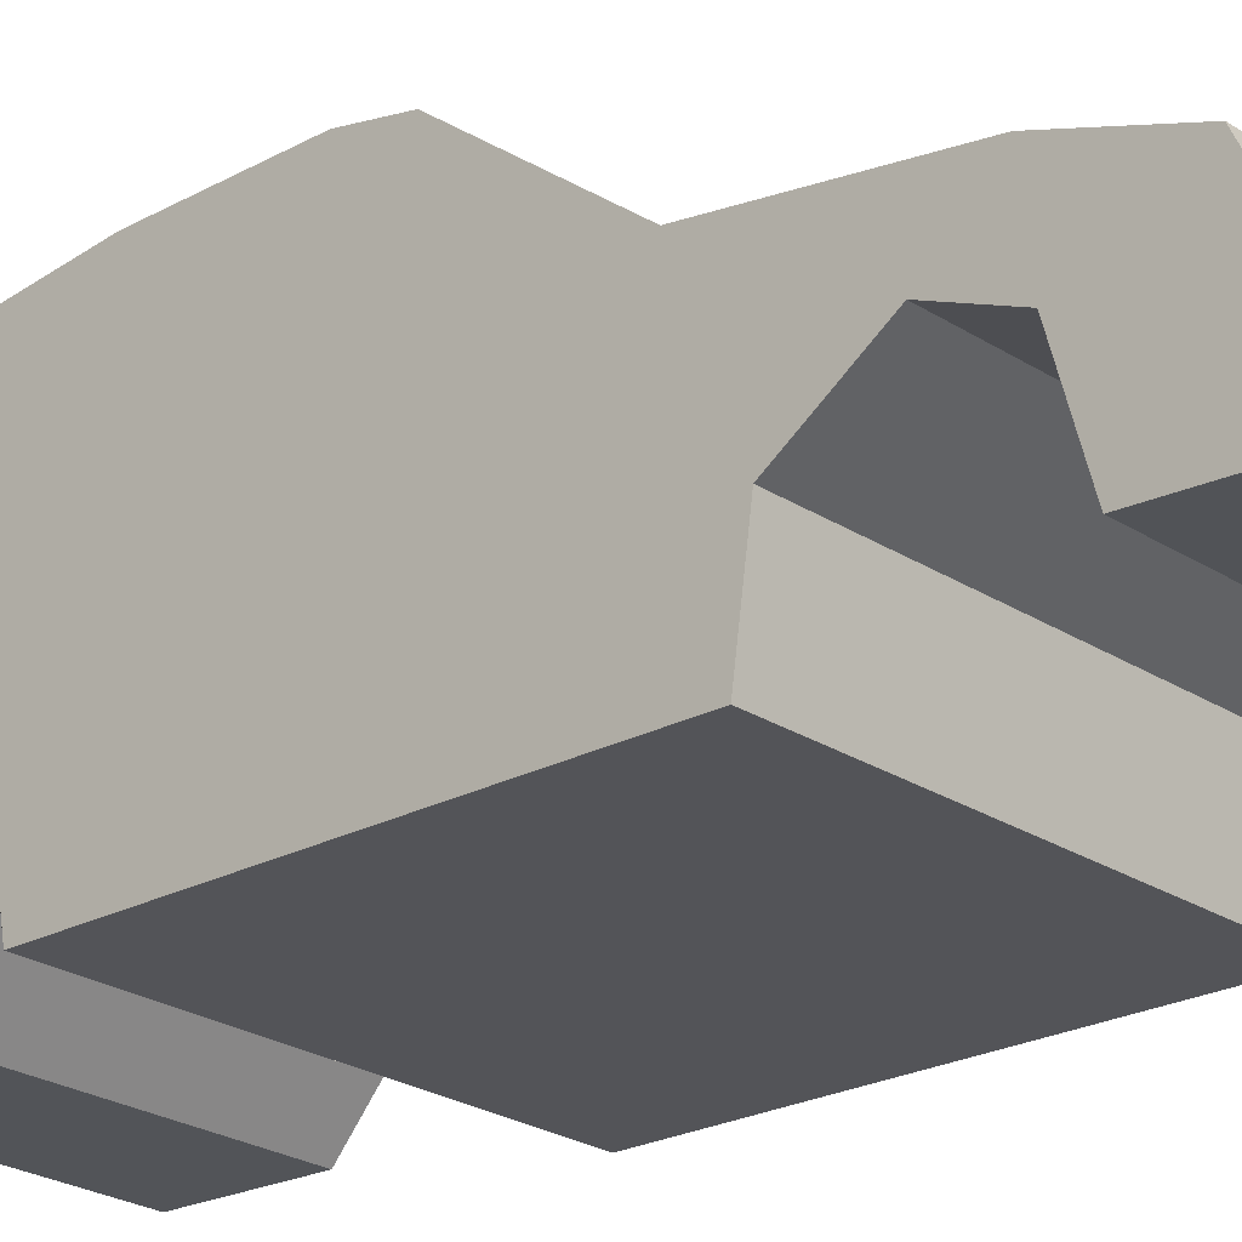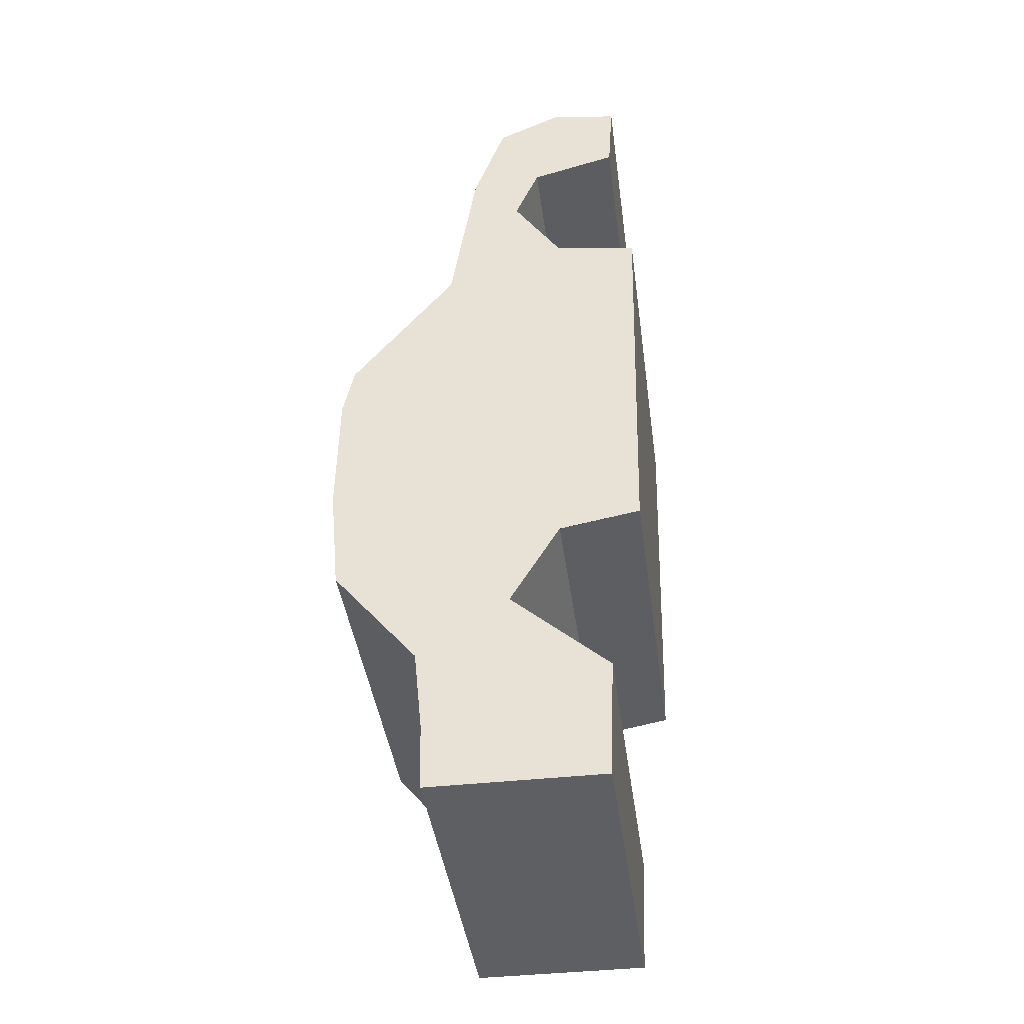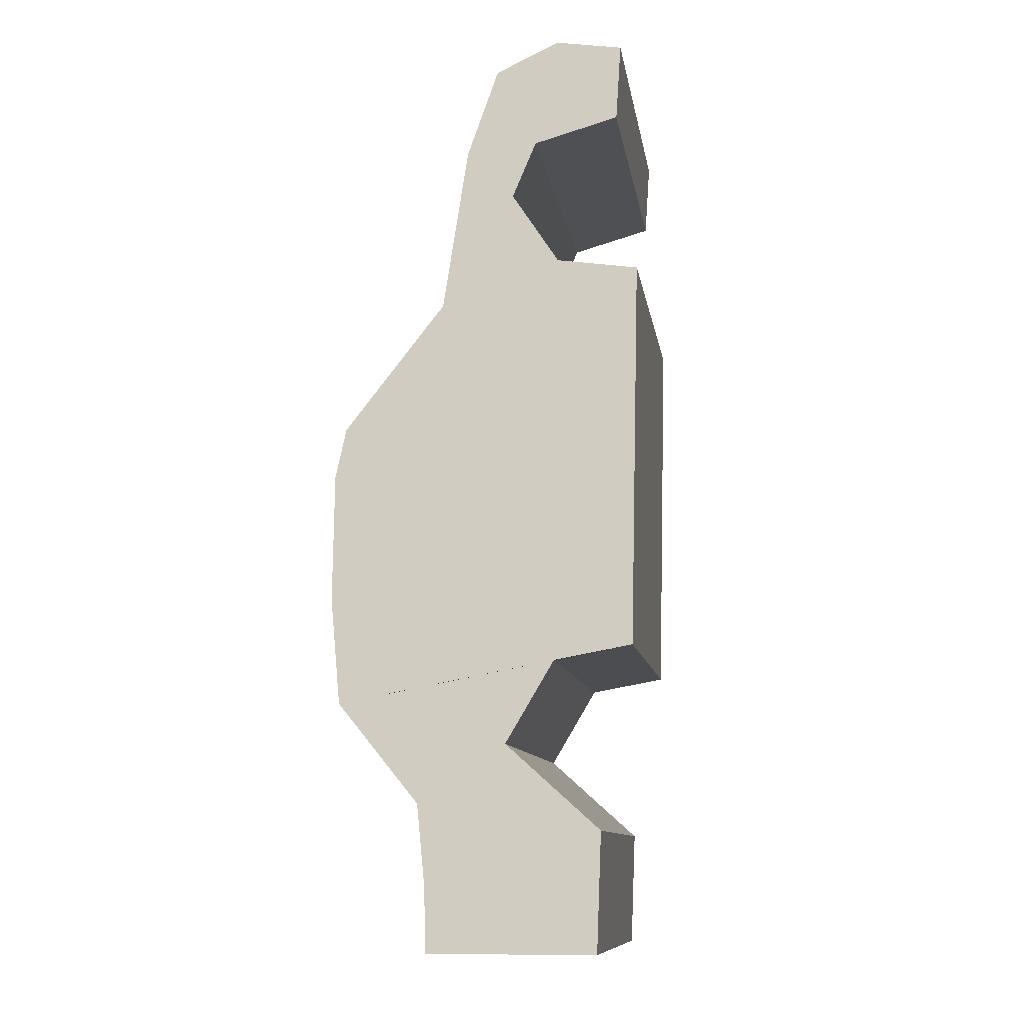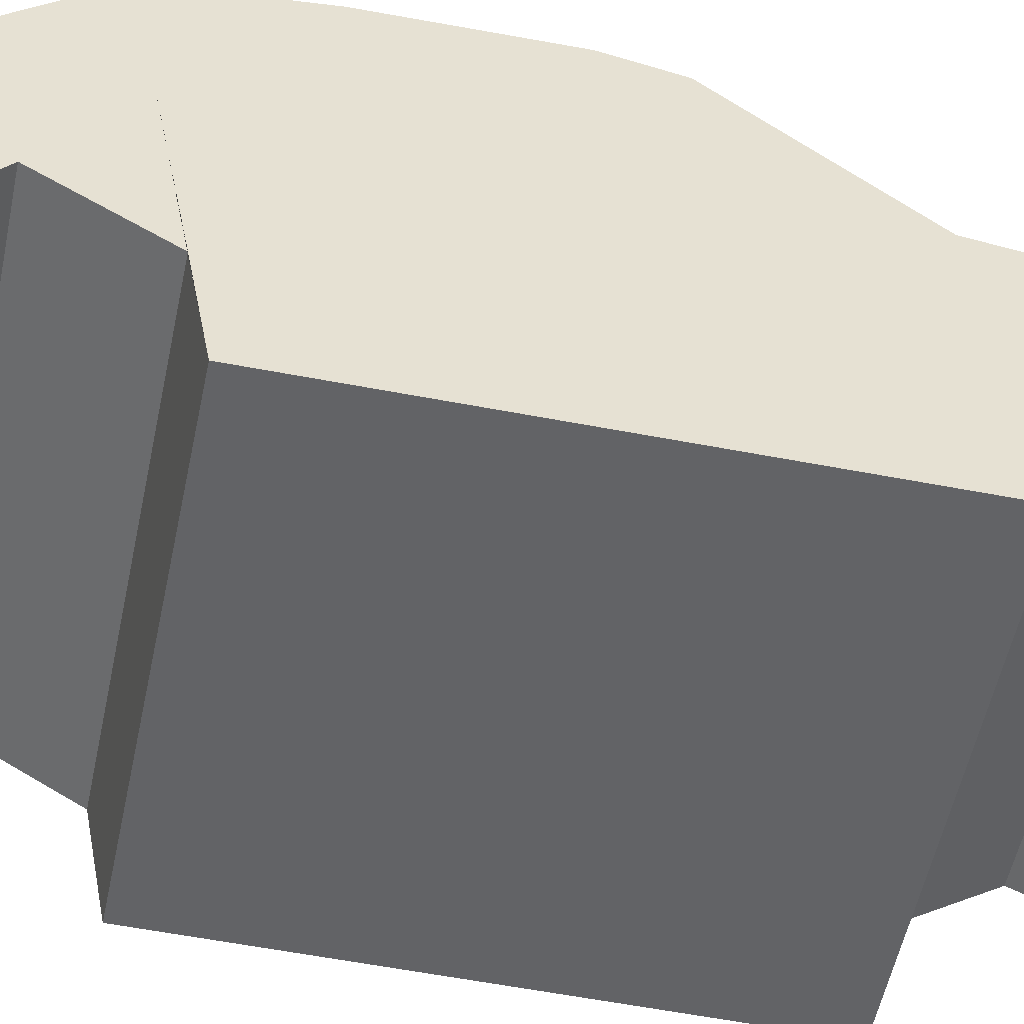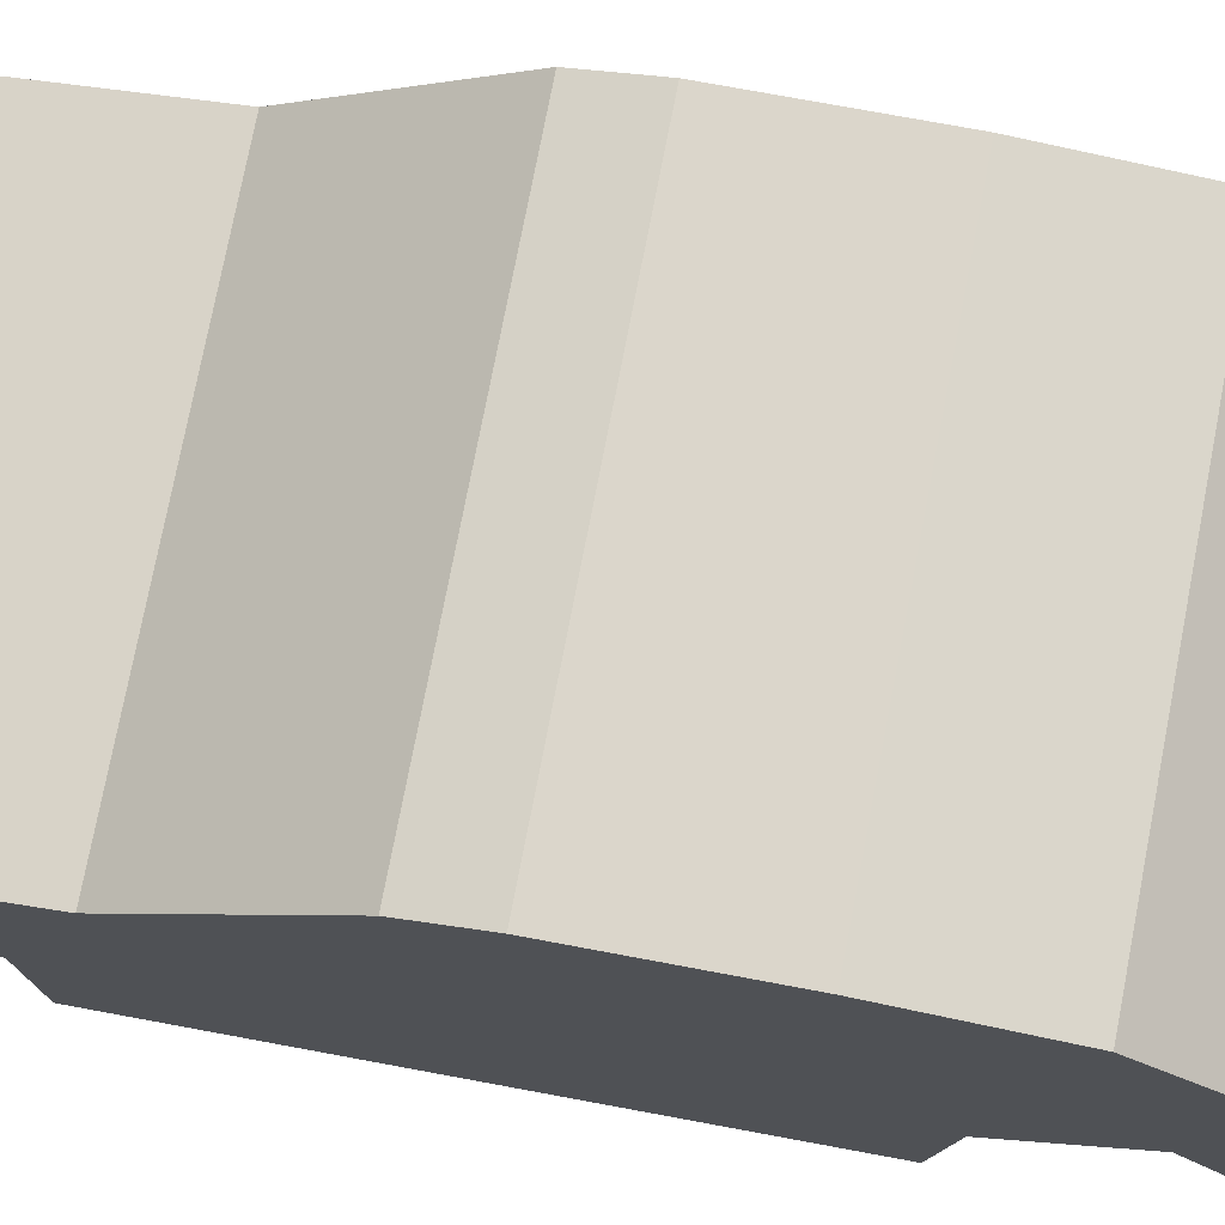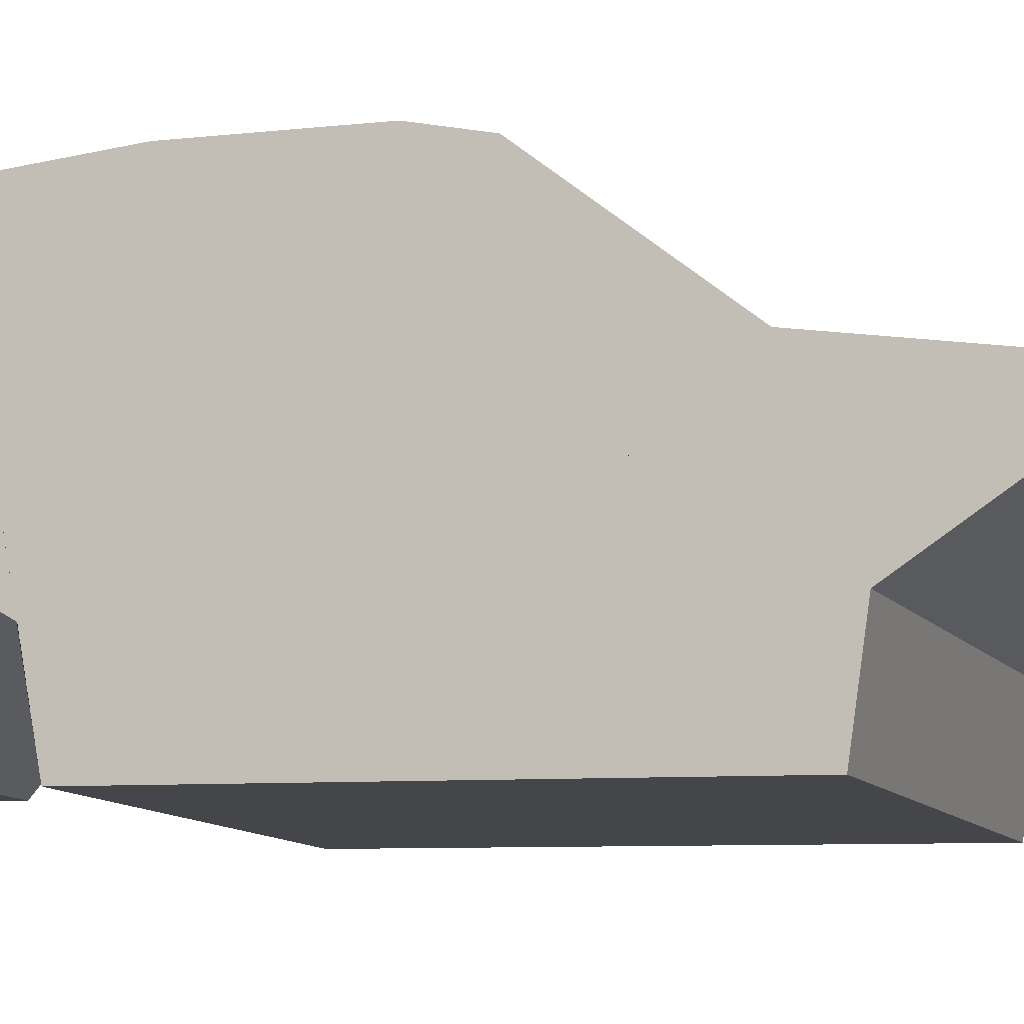
<metadata>
{"format":"obj","ext":"obj","renderer":"f3d","projection":"perspective","resolution":1024,"background":"white","views":[{"elev":-24.5,"azim":-46.6,"up":"+Y"},{"elev":-41.1,"azim":-82.1,"up":"+Z"},{"elev":-10.5,"azim":-80.7,"up":"+Z"},{"elev":-51.1,"azim":-100.8,"up":"+Y"},{"elev":73.8,"azim":101.2,"up":"+Y"},{"elev":-10.0,"azim":-70.2,"up":"+Y"}]}
</metadata>
<code>
o Cube
v -1.218 1.542 -0.7882
v -1.21 -0.5669 -1.14
v 1.223 1.554 -0.8046
v 1.231 -0.5553 -1.156
v -1.212 1.532 0.08484
v -1.192 -0.6266 1.532
v 1.229 1.544 0.06849
v 1.249 -0.615 1.515
v -1.222 1.475 -1.518
v -1.213 -0.02748 -1.238
v 1.219 1.487 -1.535
v 1.228 -0.01584 -1.255
v -1.224 0.9159 -2.204
v -1.218 0.309 -1.804
v 1.217 0.9276 -2.221
v 1.222 0.3207 -1.821
v -1.227 0.8608 -2.751
v -1.219 -0.3408 -2.387
v 1.213 0.8724 -2.767
v 1.221 -0.3291 -2.404
v -1.23 0.8488 -3.199
v -1.225 -0.3091 -3.198
v 1.21 0.8605 -3.215
v 1.216 -0.2974 -3.215
v -1.209 1.458 0.428
v -1.192 0.2594 2.112
v 1.232 1.47 0.4117
v 1.249 0.2711 2.096
v 0.02865 -0.6208 1.524
v 1.239 0.4644 0.7919
v -1.202 0.4528 0.8083
v 0.008667 1.538 0.07666
v 0.02831 0.2652 2.104
v 1.241 0.7754 1.298
v -1.2 0.7638 1.314
v 0.01132 1.464 0.4198
v -1.194 -0.06572 1.614
v -1.21 1.495 0.2564
v 1.23 1.507 0.2401
v 1.247 -0.05409 1.598
v 0.009993 1.501 0.2483
v 0.02653 -0.05991 1.606
v 1.239 0.66 0.9789
v 0.02057 0.7696 1.306
v -1.201 0.6484 0.9952
v -1.192 0.2594 2.112
v 1.249 0.2711 2.096
v 0.02831 0.2652 2.104
v 1.241 0.7754 1.298
v -1.2 0.7638 1.314
v 0.02057 0.7696 1.306
v -1.189 0.09363 2.505
v 1.252 0.1053 2.489
v 0.03174 0.09945 2.497
v 1.249 0.6009 2.436
v -1.191 0.5893 2.452
v 0.02902 0.5951 2.444
v -1.183 -0.06959 3.272
v 1.258 -0.05795 3.256
v 0.03765 -0.06377 3.264
v 1.254 0.3844 3.051
v -1.186 0.3727 3.067
v 0.03417 0.3785 3.059
v -1.185 -0.4931 2.667
v 1.256 -0.4815 2.651
v 0.03562 -0.4873 2.659
v -1.181 -0.5277 3.2
v 1.26 -0.516 3.184
v 0.03935 -0.5218 3.192
f 1 5 32 7 3
f 4 3 7 30 8
f 45 37 26 35
f 6 2 4 8 29
f 3 4 12 11
f 6 31 5 1 2
f 12 10 14 16
f 2 1 9 10
f 4 2 10 12
f 1 3 11 9
f 13 15 19 17
f 11 12 16 15
f 9 11 15 13
f 10 9 13 14
f 19 20 24 23
f 14 13 17 18
f 16 14 18 20
f 15 16 20 19
f 22 21 23 24
f 17 19 23 21
f 18 17 21 22
f 20 18 22 24
f 44 36 25 35
f 43 39 27 34
f 42 40 28 33
f 41 38 25 36
f 39 41 36 27
f 7 32 41 39
f 32 5 38 41
f 37 42 33 26
f 6 29 42 37
f 29 8 40 42
f 40 43 34 28
f 8 30 43 40
f 30 7 39 43
f 28 34 49 47
f 35 26 46 50
f 34 27 36 44
f 38 45 35 25
f 5 31 45 38
f 31 6 37 45
f 46 48 54 52
f 51 50 56 57
f 34 44 51 49
f 33 28 47 48
f 26 33 48 46
f 44 35 50 51
f 53 55 61 59
f 55 57 63 61
f 48 47 53 54
f 49 51 57 55
f 47 49 55 53
f 50 46 52 56
f 60 63 62 58
f 59 61 63 60
f 56 52 58 62
f 57 56 62 63
f 60 58 67 69
f 53 59 68 65
f 64 66 69 67
f 66 65 68 69
f 59 60 69 68
f 58 52 64 67
f 52 54 66 64
f 54 53 65 66

</code>
